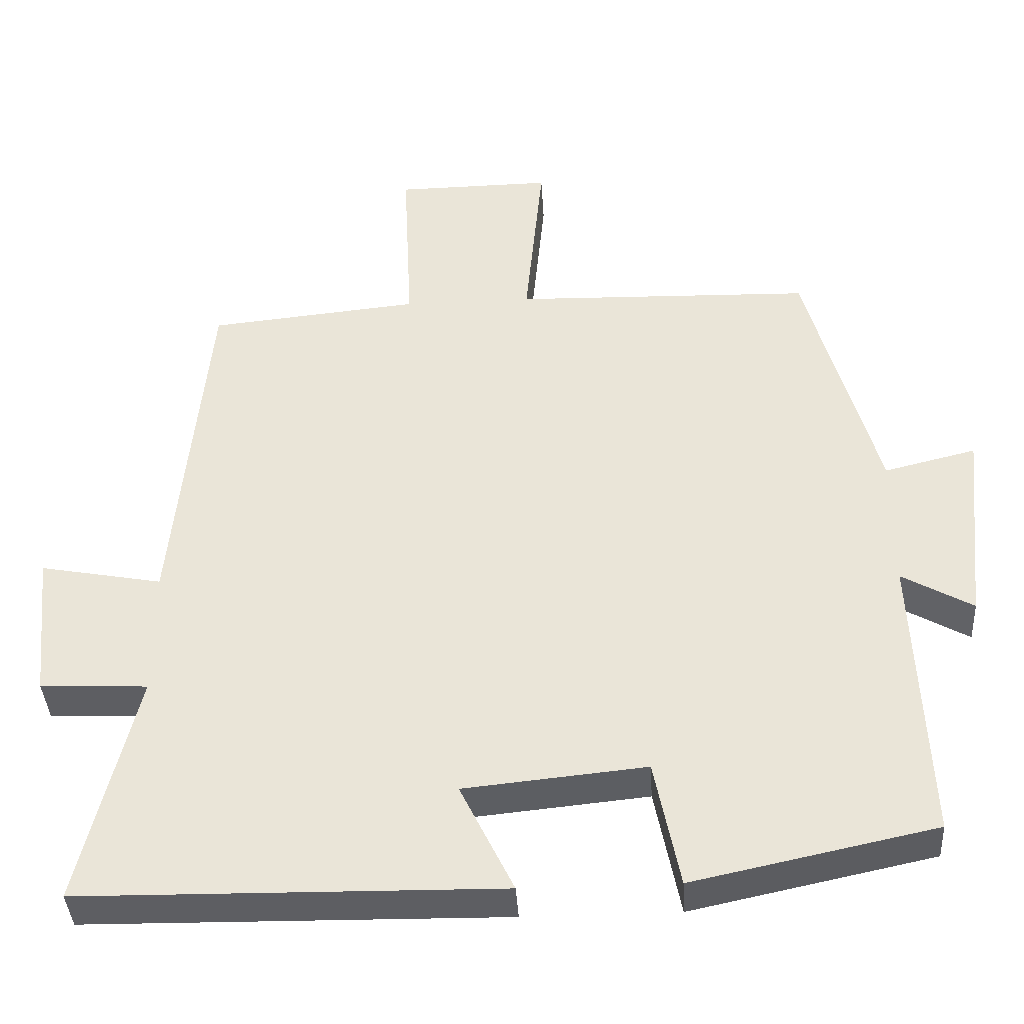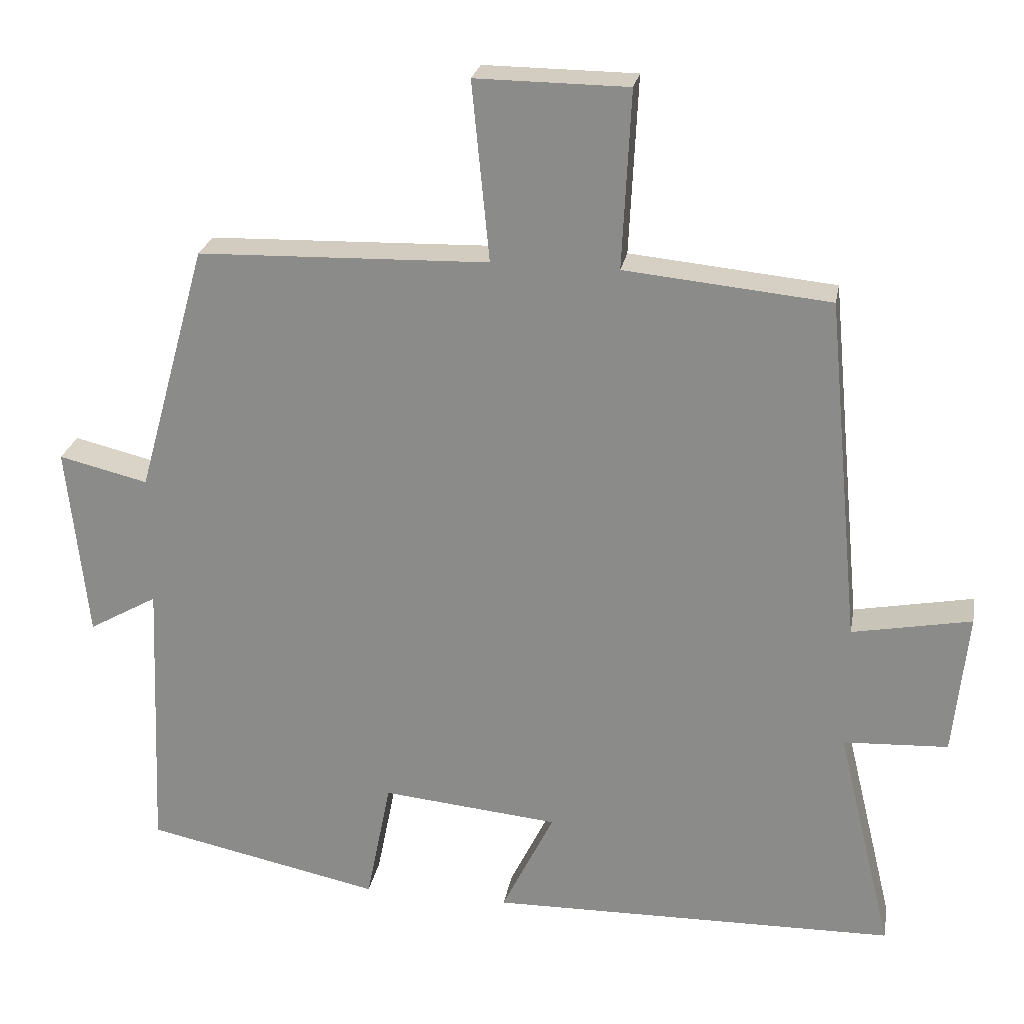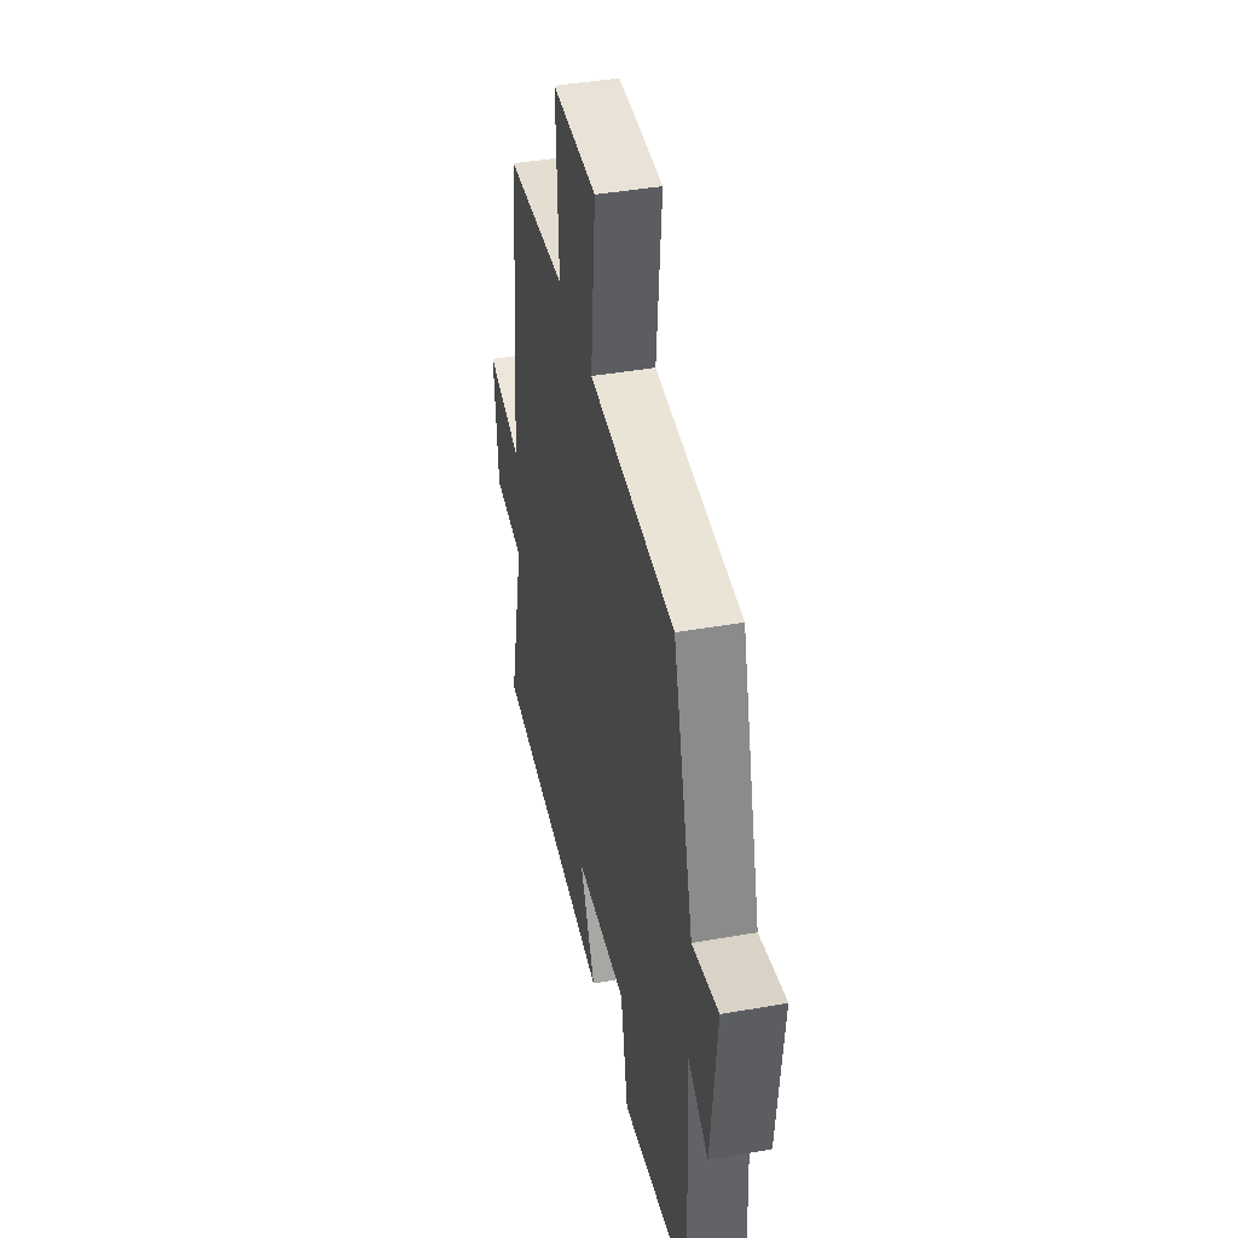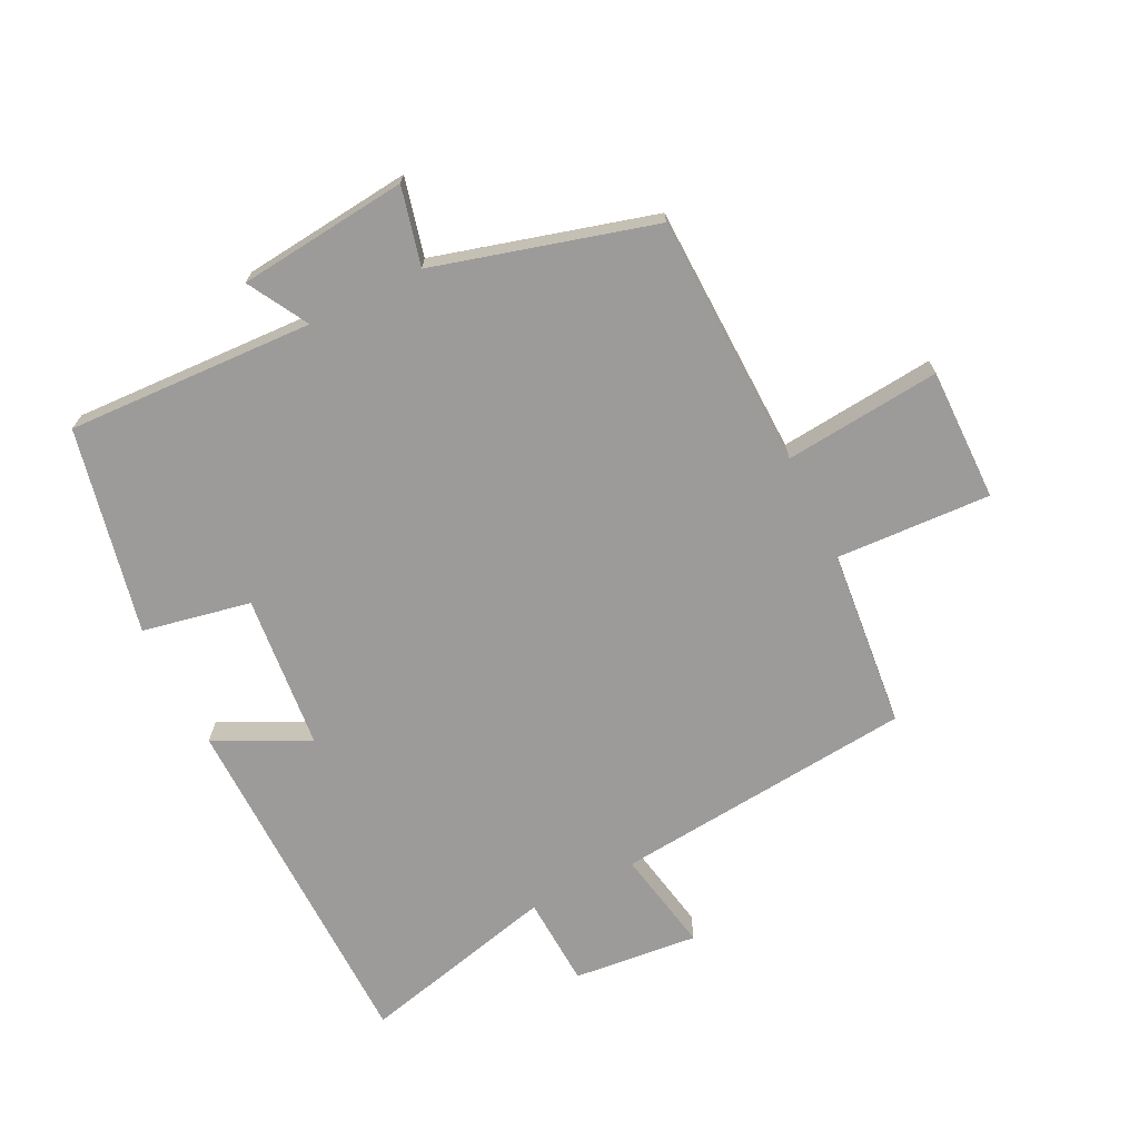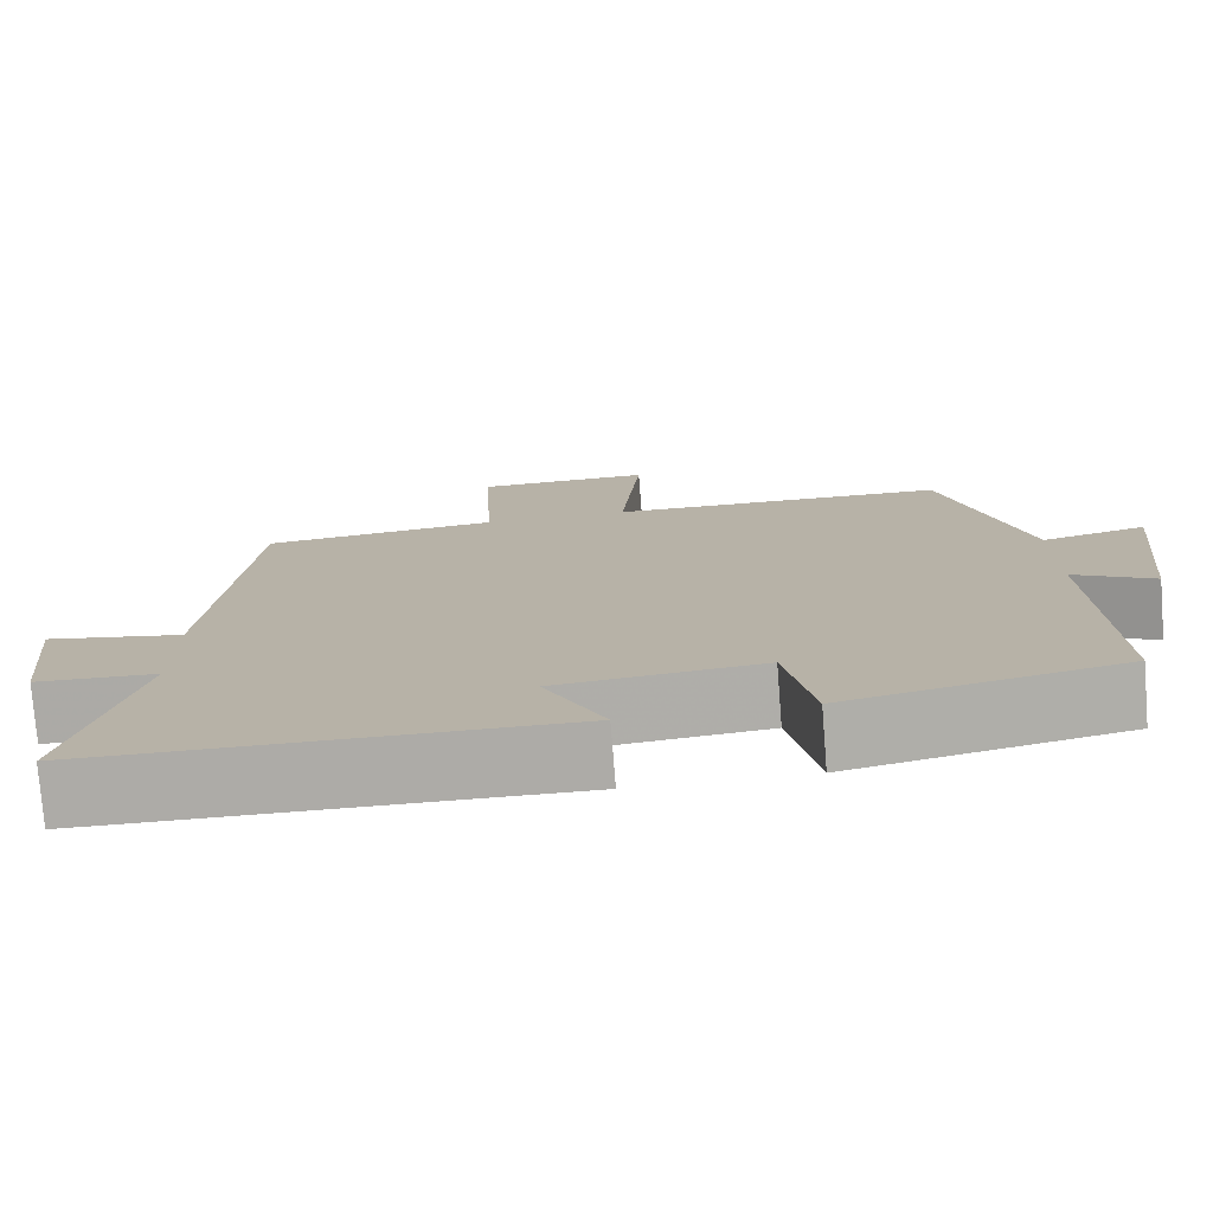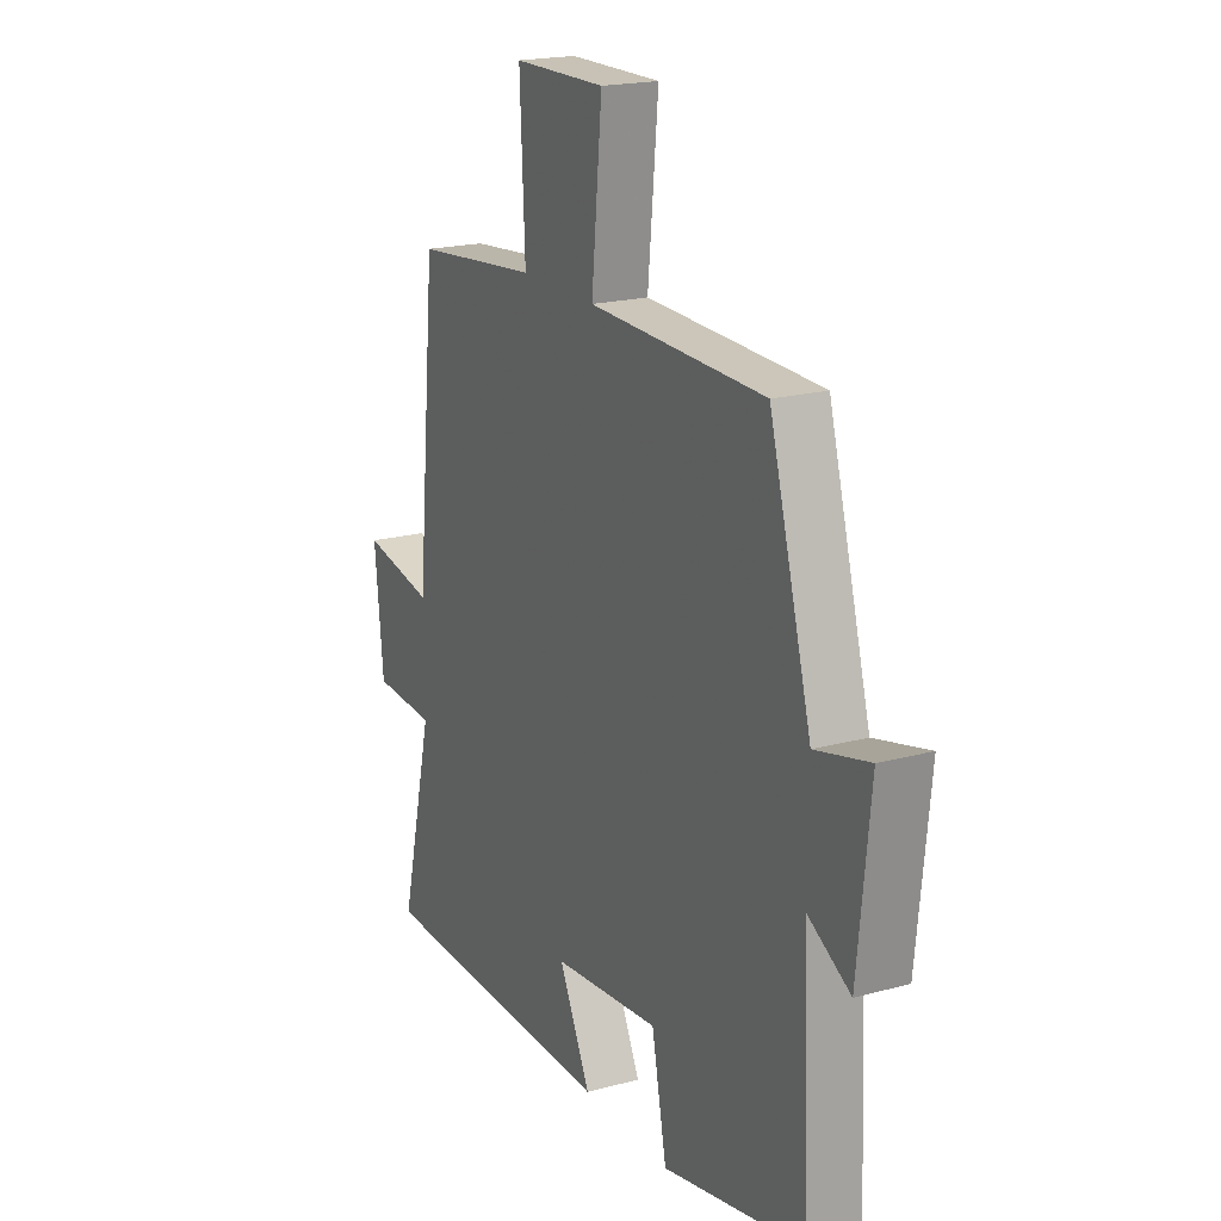
<metadata>
{"format":"obj","ext":"obj","renderer":"f3d","projection":"perspective","resolution":1024,"background":"white","views":[{"elev":-39.0,"azim":-176.6,"up":"+Z"},{"elev":24.4,"azim":10.1,"up":"+Z"},{"elev":42.2,"azim":-102.0,"up":"+Z"},{"elev":-69.7,"azim":-63.6,"up":"+Y"},{"elev":-76.6,"azim":-175.5,"up":"+Z"},{"elev":19.5,"azim":-116.8,"up":"+Z"}]}
</metadata>
<code>
v 0.454 0.07 0.472
v 0.5 0.07 -0.004
v 0.664 0.07 0.027
v 0.644 0.07 -0.171
v 0.5 0.07 -0.178
v 0.576 0.07 -0.492
v 0.014 0.07 -0.5
v 0.086 0.07 -0.353
v -0.158 0.07 -0.329
v -0.192 0.07 -0.5
v -0.517 0.07 -0.431
v -0.5 0.07 -0.04
v -0.595 0.07 -0.094
v -0.623 0.07 0.174
v -0.5 0.07 0.144
v -0.404 0.07 0.489
v -0.003 0.07 0.5
v -0.027 0.07 0.747
v 0.183 0.07 0.745
v 0.171 0.07 0.5
v 0.454 0 0.472
v 0.5 0 -0.004
v 0.664 0 0.027
v 0.644 0 -0.171
v 0.5 0 -0.178
v 0.576 0 -0.492
v 0.014 0 -0.5
v 0.086 0 -0.353
v -0.158 0 -0.329
v -0.192 0 -0.5
v -0.517 0 -0.431
v -0.5 0 -0.04
v -0.595 0 -0.094
v -0.623 0 0.174
v -0.5 0 0.144
v -0.404 0 0.489
v -0.003 0 0.5
v -0.027 0 0.747
v 0.183 0 0.745
v 0.171 0 0.5
f 17 18 19 20
f 20 1 2
f 17 20 2
f 16 17 2
f 15 16 2
f 12 13 14 15
f 12 15 2
f 9 10 11 12
f 8 9 12 2
f 5 6 7 8
f 5 8 2 3
f 3 4 5
f 40 39 38 37
f 22 21 40
f 22 40 37
f 22 37 36
f 22 36 35
f 35 34 33 32
f 22 35 32
f 32 31 30 29
f 22 32 29 28
f 28 27 26 25
f 23 22 28 25
f 25 24 23
f 1 21 22 2
f 2 22 23 3
f 3 23 24 4
f 4 24 25 5
f 5 25 26 6
f 6 26 27 7
f 7 27 28 8
f 8 28 29 9
f 9 29 30 10
f 10 30 31 11
f 11 31 32 12
f 12 32 33 13
f 13 33 34 14
f 14 34 35 15
f 15 35 36 16
f 16 36 37 17
f 17 37 38 18
f 18 38 39 19
f 19 39 40 20
f 20 40 21 1

</code>
